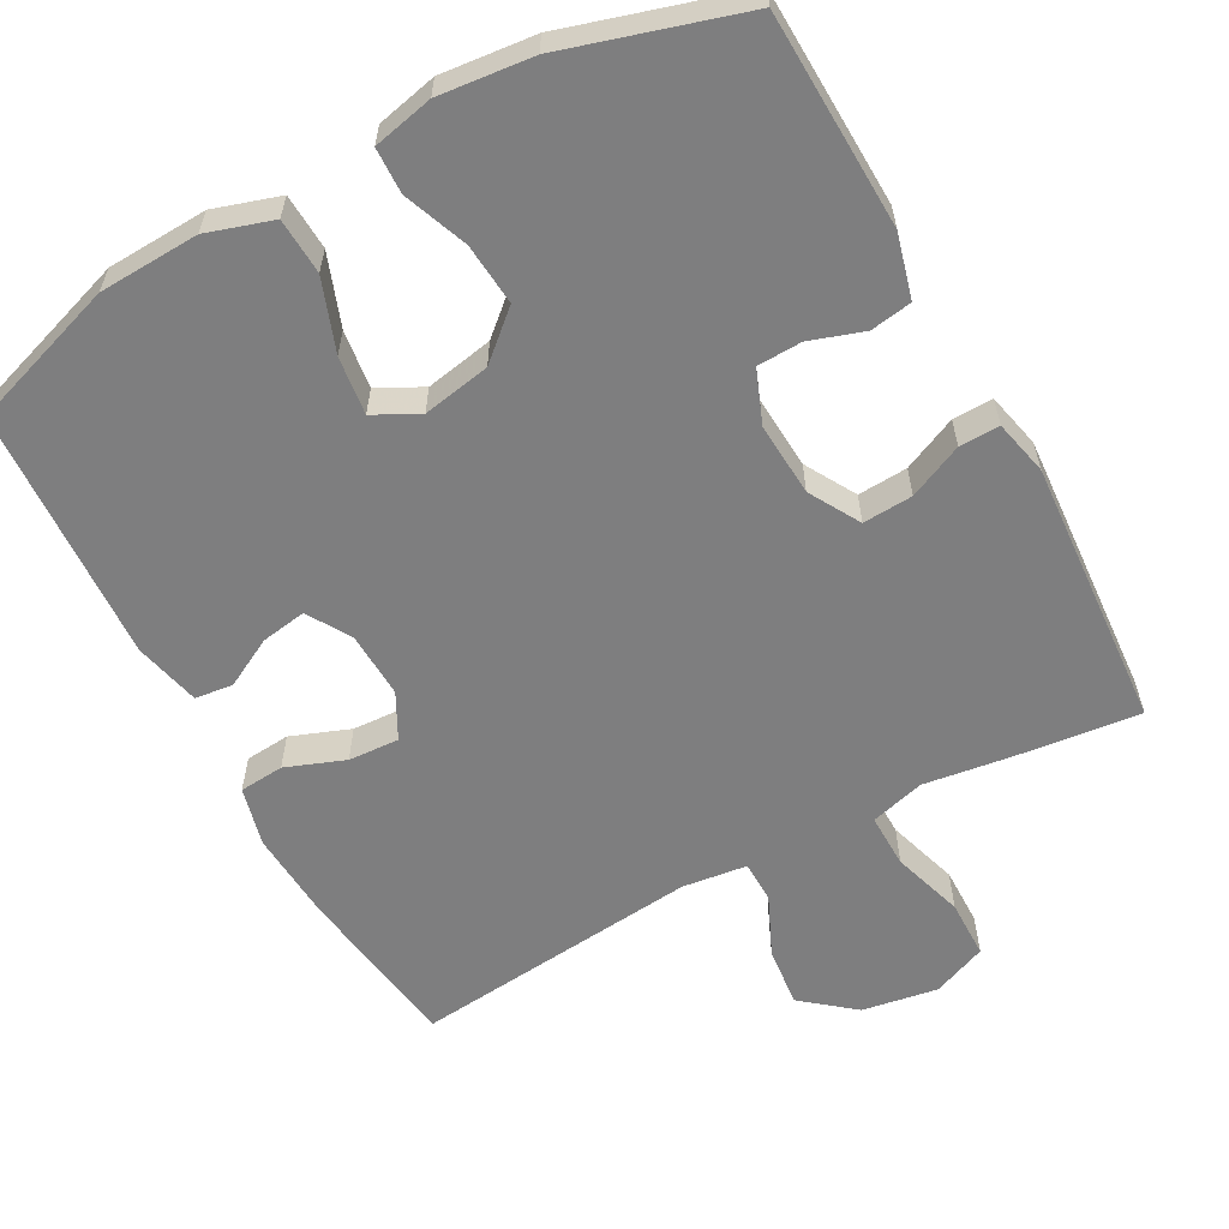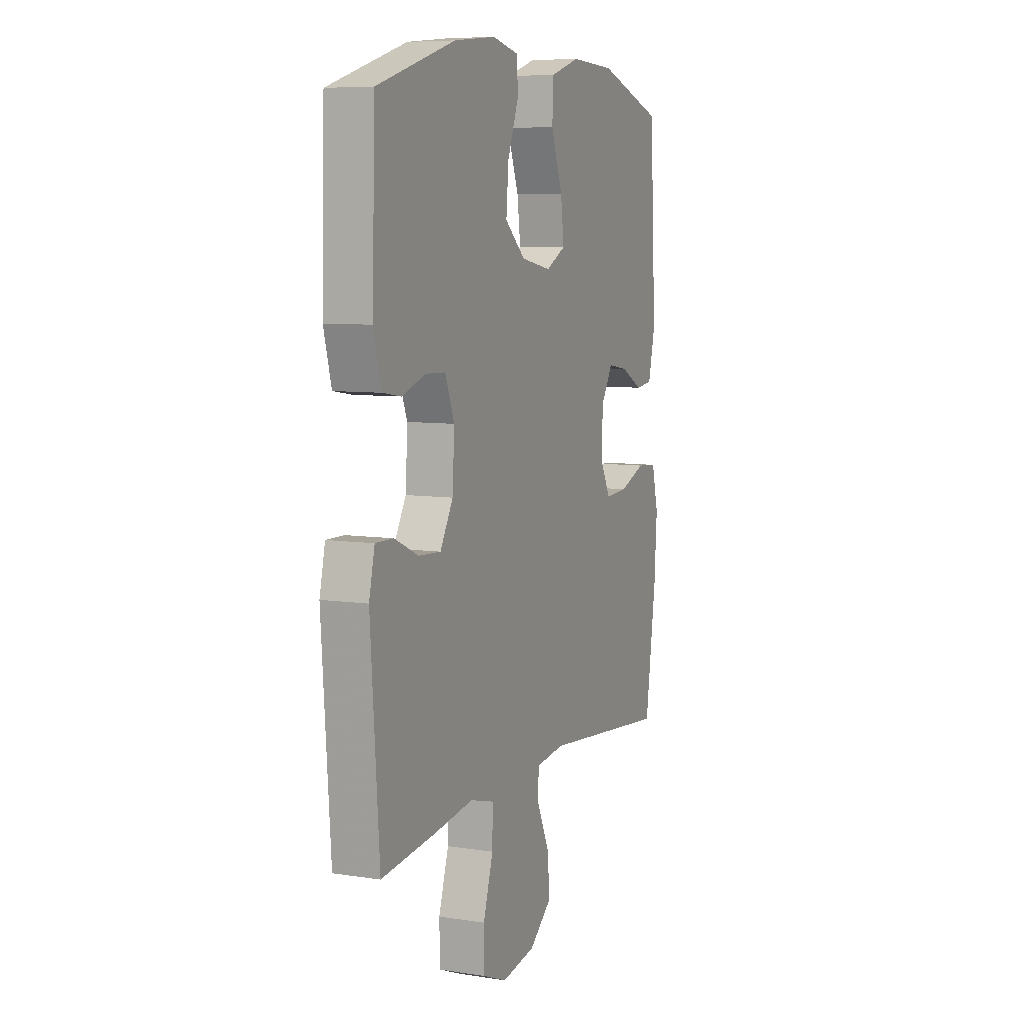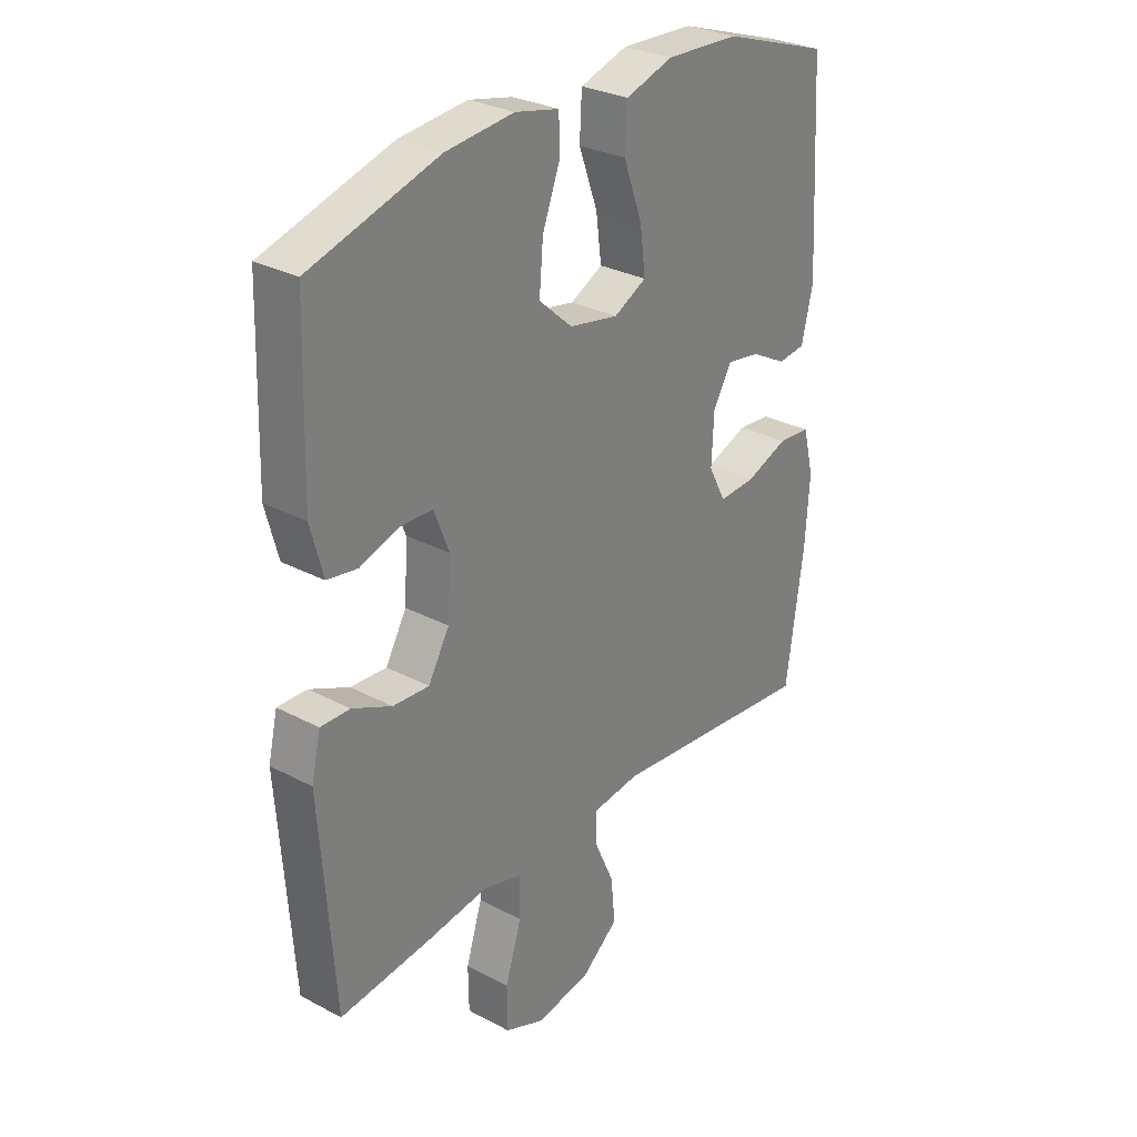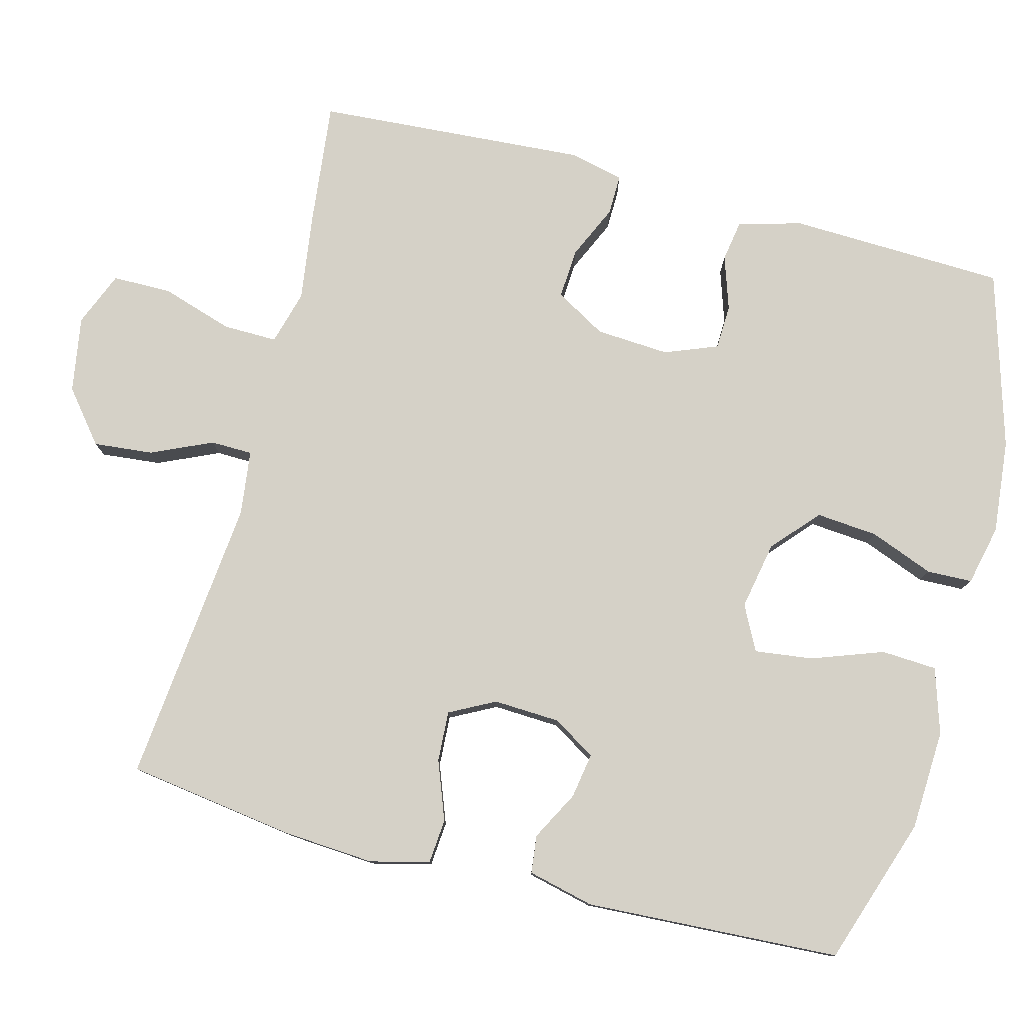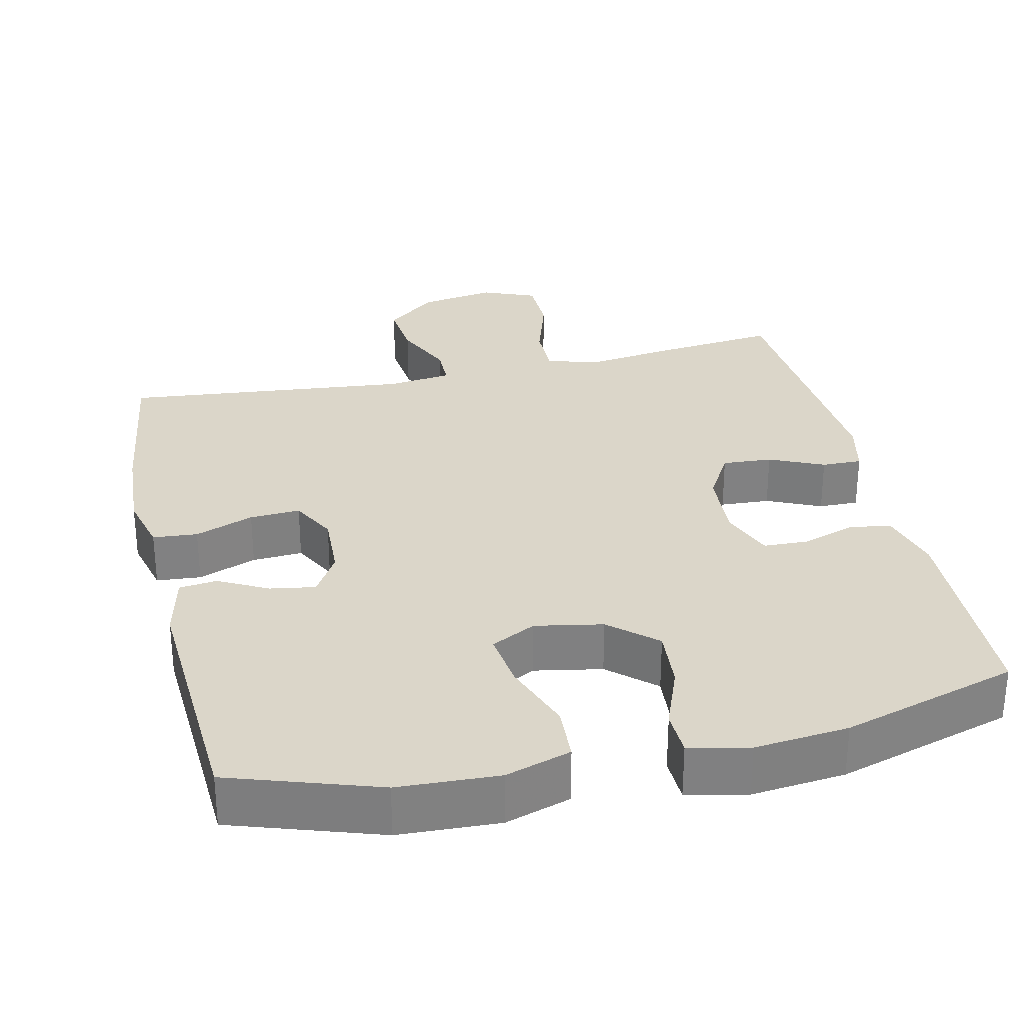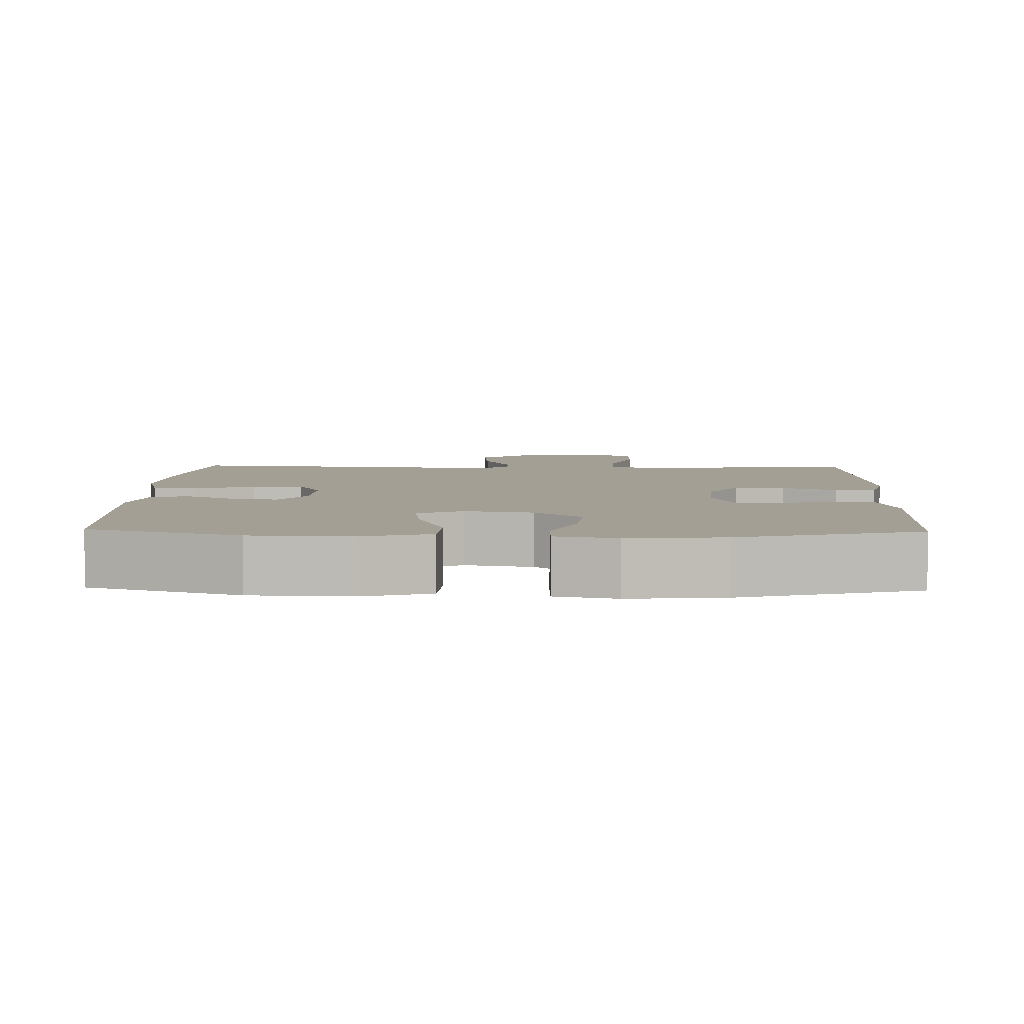
<metadata>
{"format":"obj","ext":"obj","renderer":"f3d","projection":"perspective","resolution":1024,"background":"white","views":[{"elev":-59.5,"azim":28.6,"up":"+Y"},{"elev":7.7,"azim":113.3,"up":"+Z"},{"elev":29.2,"azim":128.1,"up":"+Z"},{"elev":79.0,"azim":-75.2,"up":"+Y"},{"elev":30.0,"azim":-12.8,"up":"+Y"},{"elev":5.5,"azim":1.6,"up":"+Y"}]}
</metadata>
<code>
v -0.5 0.07 -0.5
v -0.532 0.07 -0.274
v -0.54 0.07 -0.152
v -0.52 0.07 -0.072
v -0.46 0.07 -0.067
v -0.381 0.07 -0.097
v -0.313 0.07 -0.101
v -0.281 0.07 -0.04
v -0.285 0.07 0.049
v -0.32 0.07 0.107
v -0.381 0.07 0.097
v -0.447 0.07 0.062
v -0.498 0.07 0.068
v -0.519 0.07 0.157
v -0.5 0.07 0.5
v -0.301 0.07 0.566
v -0.166 0.07 0.572
v -0.078 0.07 0.544
v -0.074 0.07 0.469
v -0.109 0.07 0.373
v -0.119 0.07 0.295
v -0.059 0.07 0.264
v 0.032 0.07 0.281
v 0.094 0.07 0.336
v 0.087 0.07 0.419
v 0.054 0.07 0.505
v 0.056 0.07 0.566
v 0.137 0.07 0.584
v 0.263 0.07 0.571
v 0.5 0.07 0.5
v 0.509 0.07 0.21
v 0.486 0.07 0.124
v 0.43 0.07 0.115
v 0.358 0.07 0.139
v 0.298 0.07 0.137
v 0.27 0.07 0.066
v 0.276 0.07 -0.033
v 0.315 0.07 -0.101
v 0.382 0.07 -0.097
v 0.455 0.07 -0.064
v 0.509 0.07 -0.063
v 0.526 0.07 -0.137
v 0.5 0.07 -0.5
v 0.331 0.07 -0.481
v 0.217 0.07 -0.465
v 0.144 0.07 -0.485
v 0.145 0.07 -0.558
v 0.175 0.07 -0.654
v 0.174 0.07 -0.733
v 0.101 0.07 -0.763
v -0.001 0.07 -0.746
v -0.07 0.07 -0.69
v -0.062 0.07 -0.61
v -0.025 0.07 -0.528
v -0.026 0.07 -0.472
v -0.113 0.07 -0.461
v -0.5 0 -0.5
v -0.532 0 -0.274
v -0.54 0 -0.152
v -0.52 0 -0.072
v -0.46 0 -0.067
v -0.381 0 -0.097
v -0.313 0 -0.101
v -0.281 0 -0.04
v -0.285 0 0.049
v -0.32 0 0.107
v -0.381 0 0.097
v -0.447 0 0.062
v -0.498 0 0.068
v -0.519 0 0.157
v -0.5 0 0.5
v -0.301 0 0.566
v -0.166 0 0.572
v -0.078 0 0.544
v -0.074 0 0.469
v -0.109 0 0.373
v -0.119 0 0.295
v -0.059 0 0.264
v 0.032 0 0.281
v 0.094 0 0.336
v 0.087 0 0.419
v 0.054 0 0.505
v 0.056 0 0.566
v 0.137 0 0.584
v 0.263 0 0.571
v 0.5 0 0.5
v 0.509 0 0.21
v 0.486 0 0.124
v 0.43 0 0.115
v 0.358 0 0.139
v 0.298 0 0.137
v 0.27 0 0.066
v 0.276 0 -0.033
v 0.315 0 -0.101
v 0.382 0 -0.097
v 0.455 0 -0.064
v 0.509 0 -0.063
v 0.526 0 -0.137
v 0.5 0 -0.5
v 0.331 0 -0.481
v 0.217 0 -0.465
v 0.144 0 -0.485
v 0.145 0 -0.558
v 0.175 0 -0.654
v 0.174 0 -0.733
v 0.101 0 -0.763
v -0.001 0 -0.746
v -0.07 0 -0.69
v -0.062 0 -0.61
v -0.025 0 -0.528
v -0.026 0 -0.472
v -0.113 0 -0.461
f 52 53 54
f 51 52 54
f 50 51 54
f 49 50 54
f 48 49 54
f 47 48 54
f 46 47 54 55
f 45 46 55 56
f 43 44 45
f 42 43 45
f 41 42 45
f 40 41 45
f 39 40 45
f 38 39 45 56
f 32 33 34
f 31 32 34
f 30 31 34
f 29 30 34
f 28 29 34
f 27 28 34
f 26 27 34
f 25 26 34
f 24 25 34 35
f 23 24 35 36
f 18 19 20
f 17 18 20
f 16 17 20
f 15 16 20
f 14 15 20
f 13 14 20
f 12 13 20
f 11 12 20
f 10 11 20 21
f 9 10 21 22
f 4 5 6
f 3 4 6
f 2 3 6
f 1 2 6
f 56 1 6
f 56 6 7
f 56 7 8
f 38 56 8
f 37 38 8
f 23 36 37
f 22 23 37
f 9 22 37
f 8 9 37
f 110 109 108
f 110 108 107
f 110 107 106
f 110 106 105
f 110 105 104
f 110 104 103
f 111 110 103 102
f 112 111 102 101
f 101 100 99
f 101 99 98
f 101 98 97
f 101 97 96
f 101 96 95
f 112 101 95 94
f 90 89 88
f 90 88 87
f 90 87 86
f 90 86 85
f 90 85 84
f 90 84 83
f 90 83 82
f 90 82 81
f 91 90 81 80
f 92 91 80 79
f 76 75 74
f 76 74 73
f 76 73 72
f 76 72 71
f 76 71 70
f 76 70 69
f 76 69 68
f 76 68 67
f 77 76 67 66
f 78 77 66 65
f 62 61 60
f 62 60 59
f 62 59 58
f 62 58 57
f 62 57 112
f 63 62 112
f 64 63 112
f 64 112 94
f 64 94 93
f 93 92 79
f 93 79 78
f 93 78 65
f 93 65 64
f 1 57 58 2
f 2 58 59 3
f 3 59 60 4
f 4 60 61 5
f 5 61 62 6
f 6 62 63 7
f 7 63 64 8
f 8 64 65 9
f 9 65 66 10
f 10 66 67 11
f 11 67 68 12
f 12 68 69 13
f 13 69 70 14
f 14 70 71 15
f 15 71 72 16
f 16 72 73 17
f 17 73 74 18
f 18 74 75 19
f 19 75 76 20
f 20 76 77 21
f 21 77 78 22
f 22 78 79 23
f 23 79 80 24
f 24 80 81 25
f 25 81 82 26
f 26 82 83 27
f 27 83 84 28
f 28 84 85 29
f 29 85 86 30
f 30 86 87 31
f 31 87 88 32
f 32 88 89 33
f 33 89 90 34
f 34 90 91 35
f 35 91 92 36
f 36 92 93 37
f 37 93 94 38
f 38 94 95 39
f 39 95 96 40
f 40 96 97 41
f 41 97 98 42
f 42 98 99 43
f 43 99 100 44
f 44 100 101 45
f 45 101 102 46
f 46 102 103 47
f 47 103 104 48
f 48 104 105 49
f 49 105 106 50
f 50 106 107 51
f 51 107 108 52
f 52 108 109 53
f 53 109 110 54
f 54 110 111 55
f 55 111 112 56
f 56 112 57 1

</code>
